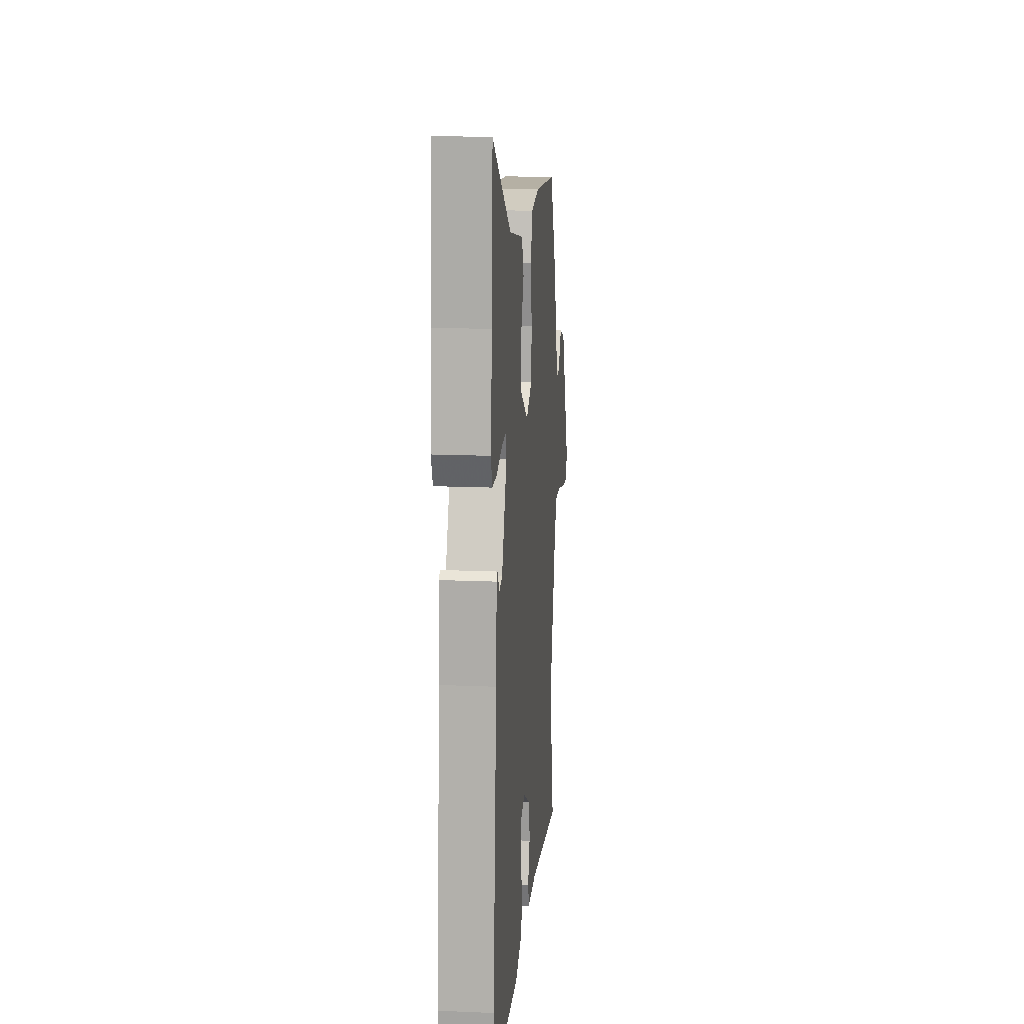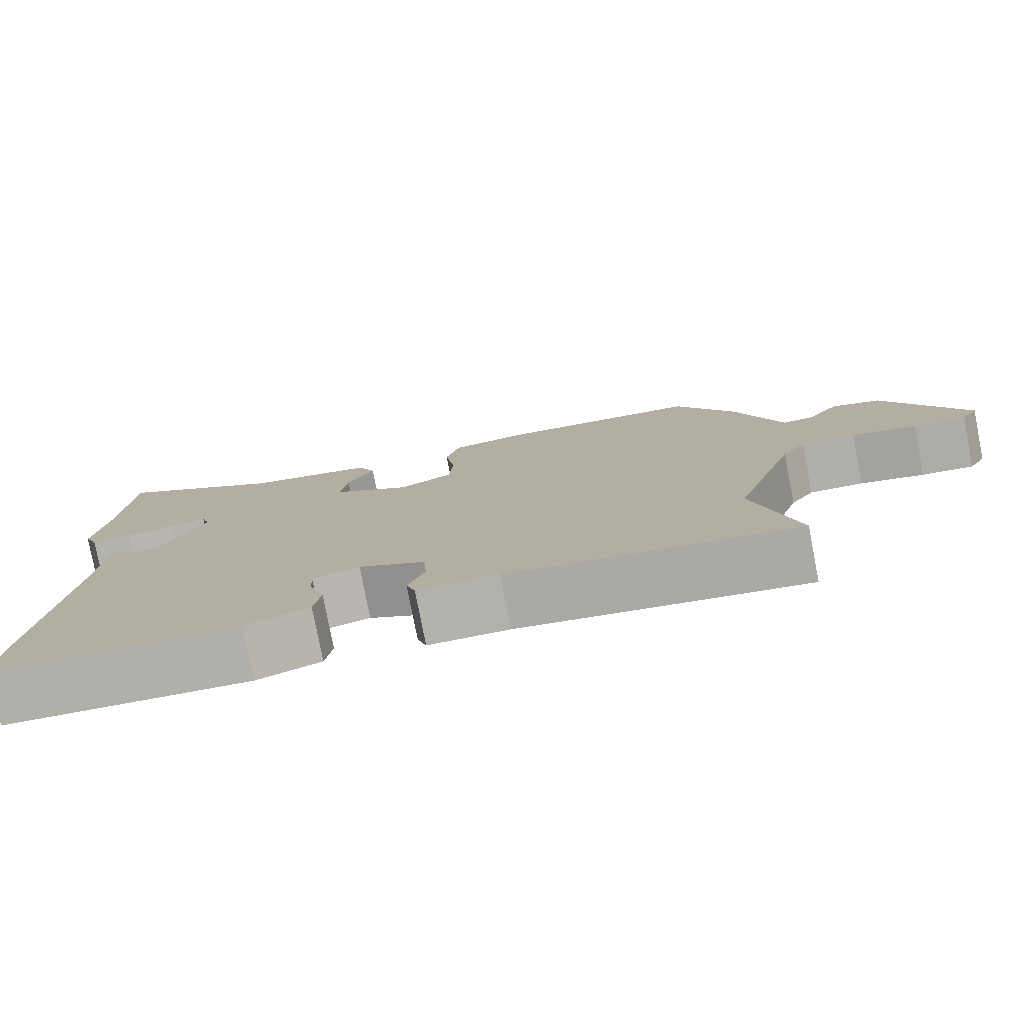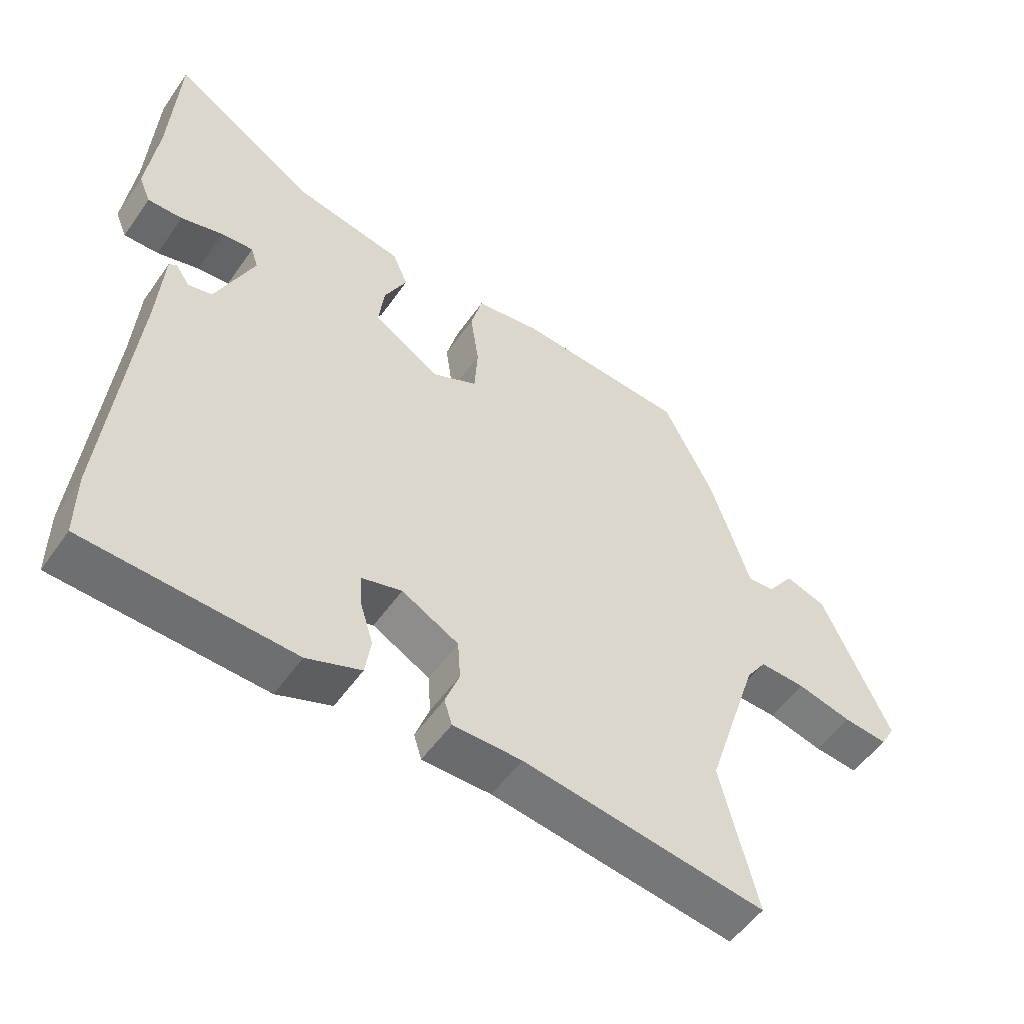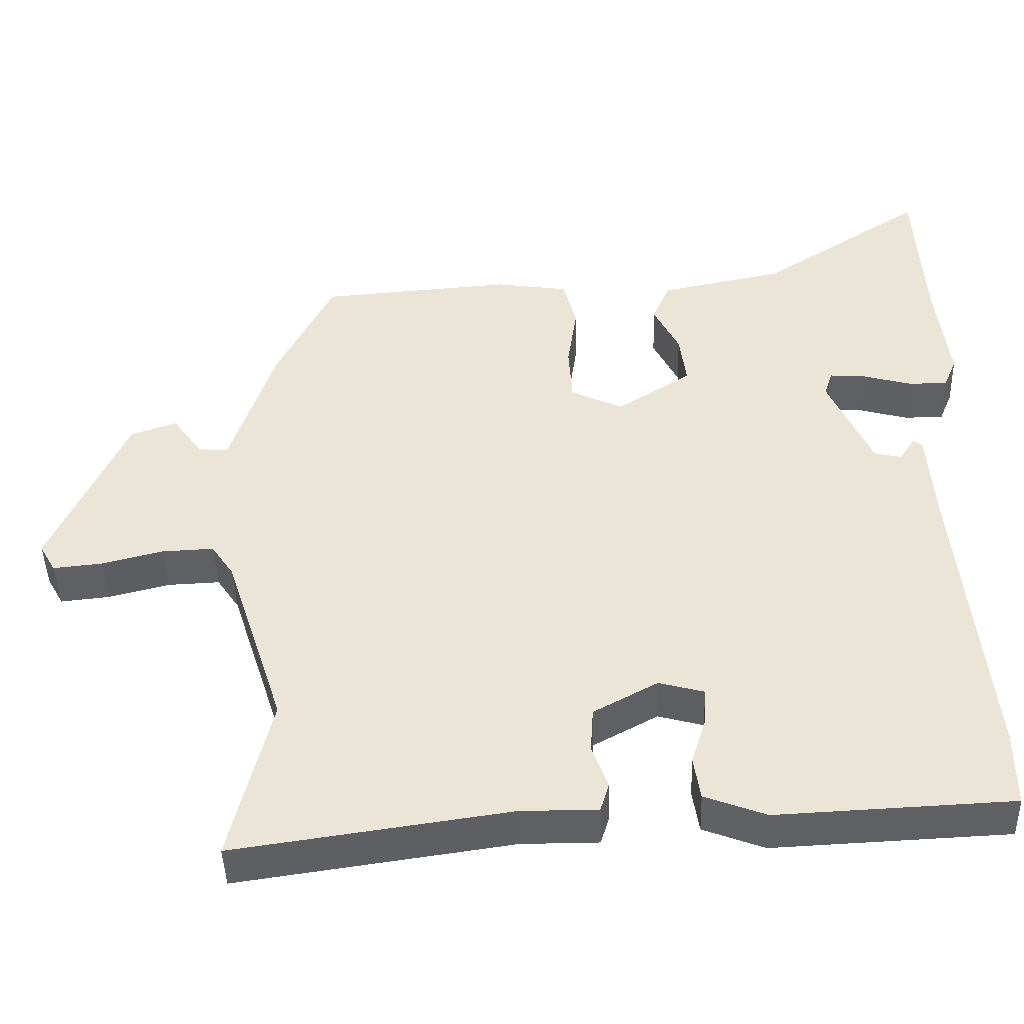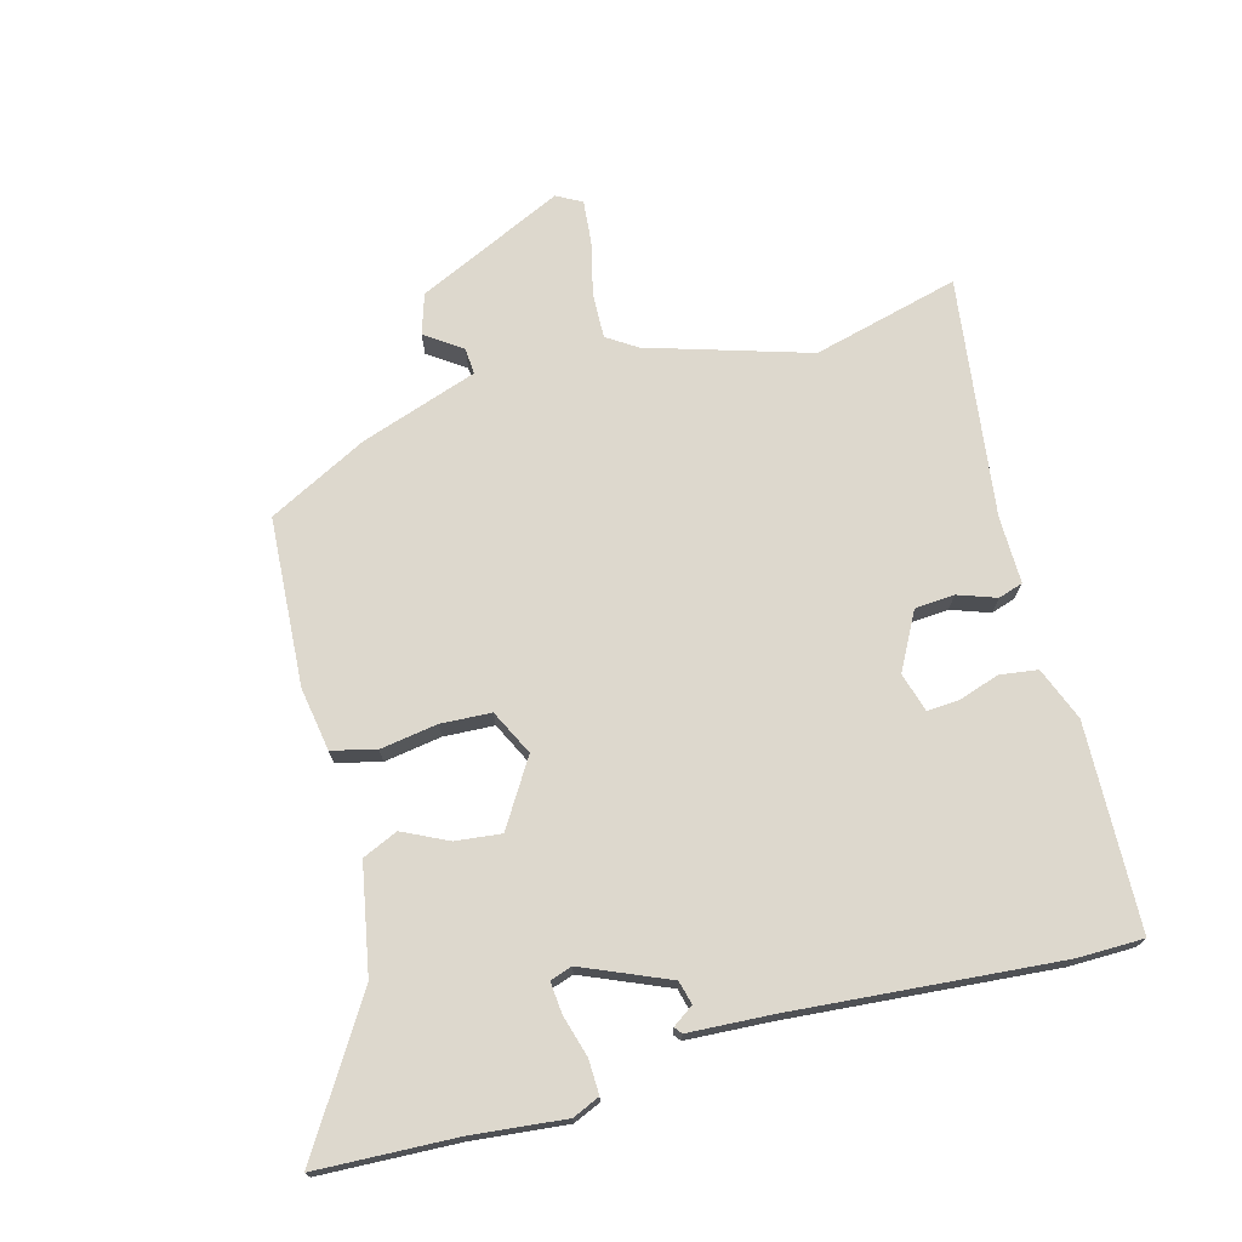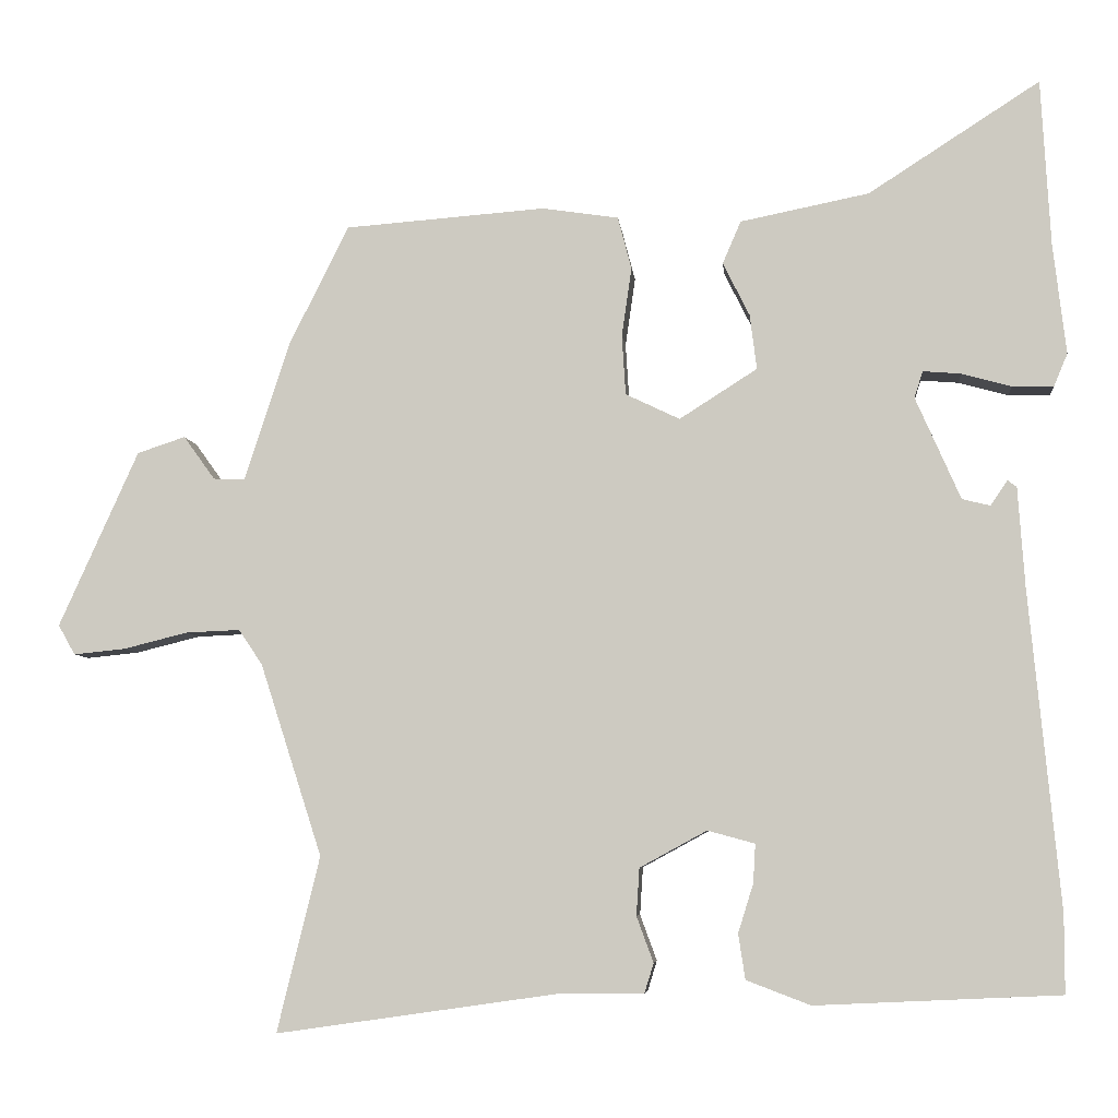
<metadata>
{"format":"obj","ext":"obj","renderer":"f3d","projection":"perspective","resolution":1024,"background":"white","views":[{"elev":15.9,"azim":95.1,"up":"+Z"},{"elev":-79.0,"azim":-169.0,"up":"+Z"},{"elev":-53.4,"azim":145.8,"up":"+Z"},{"elev":-44.3,"azim":1.8,"up":"+Z"},{"elev":72.3,"azim":74.1,"up":"+Y"},{"elev":-6.1,"azim":5.6,"up":"+Z"}]}
</metadata>
<code>
v 0.5 0.07 -0.409
v 0.5 0.07 -0.512
v 0.179 0.07 -0.527
v 0.095 0.07 -0.495
v 0.086 0.07 -0.436
v 0.106 0.07 -0.372
v 0.109 0.07 -0.321
v 0.047 0.07 -0.304
v -0.041 0.07 -0.352
v -0.045 0.07 -0.414
v -0.023 0.07 -0.474
v -0.035 0.07 -0.513
v -0.141 0.07 -0.513
v -0.516 0.07 -0.567
v -0.46 0.07 -0.337
v -0.541 0.07 -0.085
v -0.572 0.07 -0.039
v -0.643 0.07 -0.042
v -0.727 0.07 -0.063
v -0.795 0.07 -0.07
v -0.817 0.07 -0.031
v -0.713 0.07 0.2
v -0.65 0.07 0.221
v -0.609 0.07 0.164
v -0.568 0.07 0.162
v -0.508 0.07 0.346
v -0.43 0.07 0.502
v -0.167 0.07 0.522
v -0.067 0.07 0.507
v -0.049 0.07 0.438
v -0.062 0.07 0.348
v -0.057 0.07 0.269
v 0.014 0.07 0.235
v 0.116 0.07 0.3
v 0.107 0.07 0.372
v 0.072 0.07 0.442
v 0.096 0.07 0.498
v 0.265 0.07 0.532
v 0.49 0.07 0.677
v 0.502 0.07 0.459
v 0.519 0.07 0.313
v 0.501 0.07 0.27
v 0.447 0.07 0.271
v 0.382 0.07 0.289
v 0.332 0.07 0.293
v 0.321 0.07 0.258
v 0.38 0.07 0.124
v 0.417 0.07 0.115
v 0.439 0.07 0.148
v 0.451 0.07 0.139
v 0.46 0.07 0.008
v 0.5 0 -0.409
v 0.5 0 -0.512
v 0.179 0 -0.527
v 0.095 0 -0.495
v 0.086 0 -0.436
v 0.106 0 -0.372
v 0.109 0 -0.321
v 0.047 0 -0.304
v -0.041 0 -0.352
v -0.045 0 -0.414
v -0.023 0 -0.474
v -0.035 0 -0.513
v -0.141 0 -0.513
v -0.516 0 -0.567
v -0.46 0 -0.337
v -0.541 0 -0.085
v -0.572 0 -0.039
v -0.643 0 -0.042
v -0.727 0 -0.063
v -0.795 0 -0.07
v -0.817 0 -0.031
v -0.713 0 0.2
v -0.65 0 0.221
v -0.609 0 0.164
v -0.568 0 0.162
v -0.508 0 0.346
v -0.43 0 0.502
v -0.167 0 0.522
v -0.067 0 0.507
v -0.049 0 0.438
v -0.062 0 0.348
v -0.057 0 0.269
v 0.014 0 0.235
v 0.116 0 0.3
v 0.107 0 0.372
v 0.072 0 0.442
v 0.096 0 0.498
v 0.265 0 0.532
v 0.49 0 0.677
v 0.502 0 0.459
v 0.519 0 0.313
v 0.501 0 0.27
v 0.447 0 0.271
v 0.382 0 0.289
v 0.332 0 0.293
v 0.321 0 0.258
v 0.38 0 0.124
v 0.417 0 0.115
v 0.439 0 0.148
v 0.451 0 0.139
v 0.46 0 0.008
f 48 49 50 51
f 4 5 6
f 3 4 6
f 2 3 6
f 1 2 6
f 51 1 6
f 48 51 6
f 47 48 6
f 46 47 6 7
f 45 46 7 8
f 42 43 44
f 41 42 44
f 40 41 44
f 40 44 45
f 39 40 45
f 38 39 45
f 37 38 45
f 36 37 45
f 35 36 45
f 34 35 45
f 45 8 9
f 34 45 9
f 33 34 9
f 29 30 31
f 28 29 31
f 27 28 31
f 26 27 31
f 25 26 31
f 25 31 32
f 22 23 24
f 21 22 24
f 20 21 24
f 19 20 24
f 18 19 24
f 17 18 24 25
f 32 33 9
f 25 32 9
f 17 25 9
f 16 17 9
f 10 11 12 13
f 9 10 13
f 16 9 13
f 15 16 13
f 13 14 15
f 102 101 100 99
f 57 56 55
f 57 55 54
f 57 54 53
f 57 53 52
f 57 52 102
f 57 102 99
f 57 99 98
f 58 57 98 97
f 59 58 97 96
f 95 94 93
f 95 93 92
f 95 92 91
f 96 95 91
f 96 91 90
f 96 90 89
f 96 89 88
f 96 88 87
f 96 87 86
f 96 86 85
f 60 59 96
f 60 96 85
f 60 85 84
f 82 81 80
f 82 80 79
f 82 79 78
f 82 78 77
f 82 77 76
f 83 82 76
f 75 74 73
f 75 73 72
f 75 72 71
f 75 71 70
f 75 70 69
f 76 75 69 68
f 60 84 83
f 60 83 76
f 60 76 68
f 60 68 67
f 64 63 62 61
f 64 61 60
f 64 60 67
f 64 67 66
f 66 65 64
f 1 52 53 2
f 2 53 54 3
f 3 54 55 4
f 4 55 56 5
f 5 56 57 6
f 6 57 58 7
f 7 58 59 8
f 8 59 60 9
f 9 60 61 10
f 10 61 62 11
f 11 62 63 12
f 12 63 64 13
f 13 64 65 14
f 14 65 66 15
f 15 66 67 16
f 16 67 68 17
f 17 68 69 18
f 18 69 70 19
f 19 70 71 20
f 20 71 72 21
f 21 72 73 22
f 22 73 74 23
f 23 74 75 24
f 24 75 76 25
f 25 76 77 26
f 26 77 78 27
f 27 78 79 28
f 28 79 80 29
f 29 80 81 30
f 30 81 82 31
f 31 82 83 32
f 32 83 84 33
f 33 84 85 34
f 34 85 86 35
f 35 86 87 36
f 36 87 88 37
f 37 88 89 38
f 38 89 90 39
f 39 90 91 40
f 40 91 92 41
f 41 92 93 42
f 42 93 94 43
f 43 94 95 44
f 44 95 96 45
f 45 96 97 46
f 46 97 98 47
f 47 98 99 48
f 48 99 100 49
f 49 100 101 50
f 50 101 102 51
f 51 102 52 1

</code>
